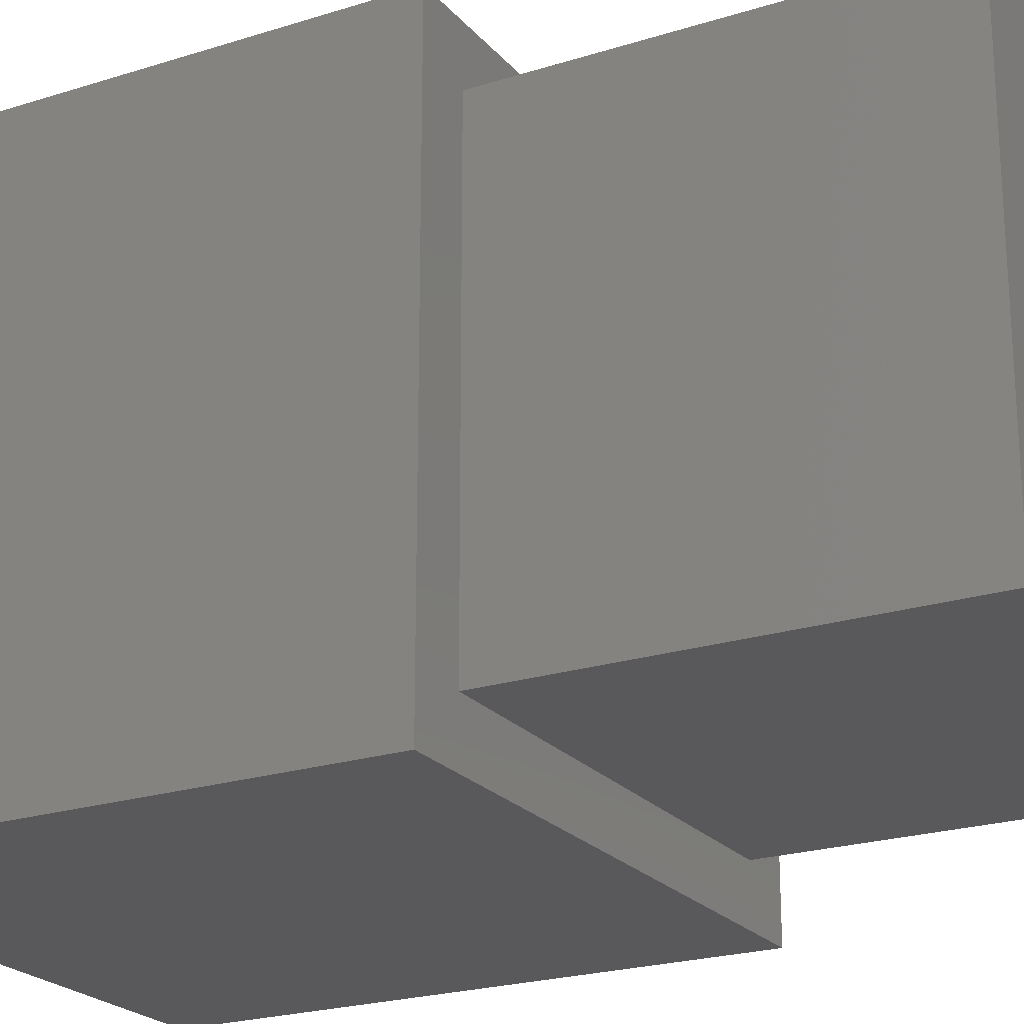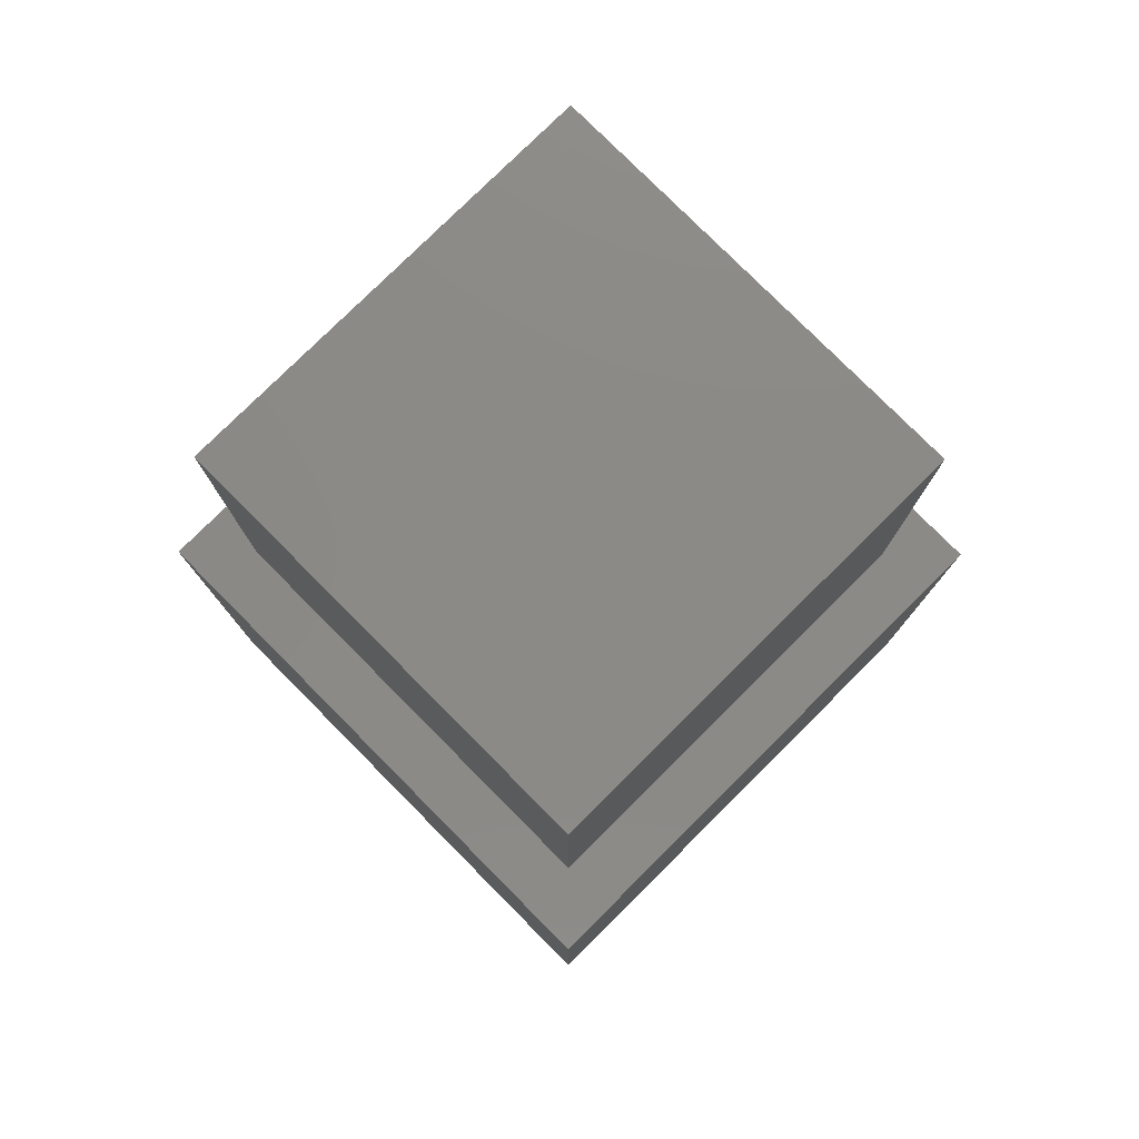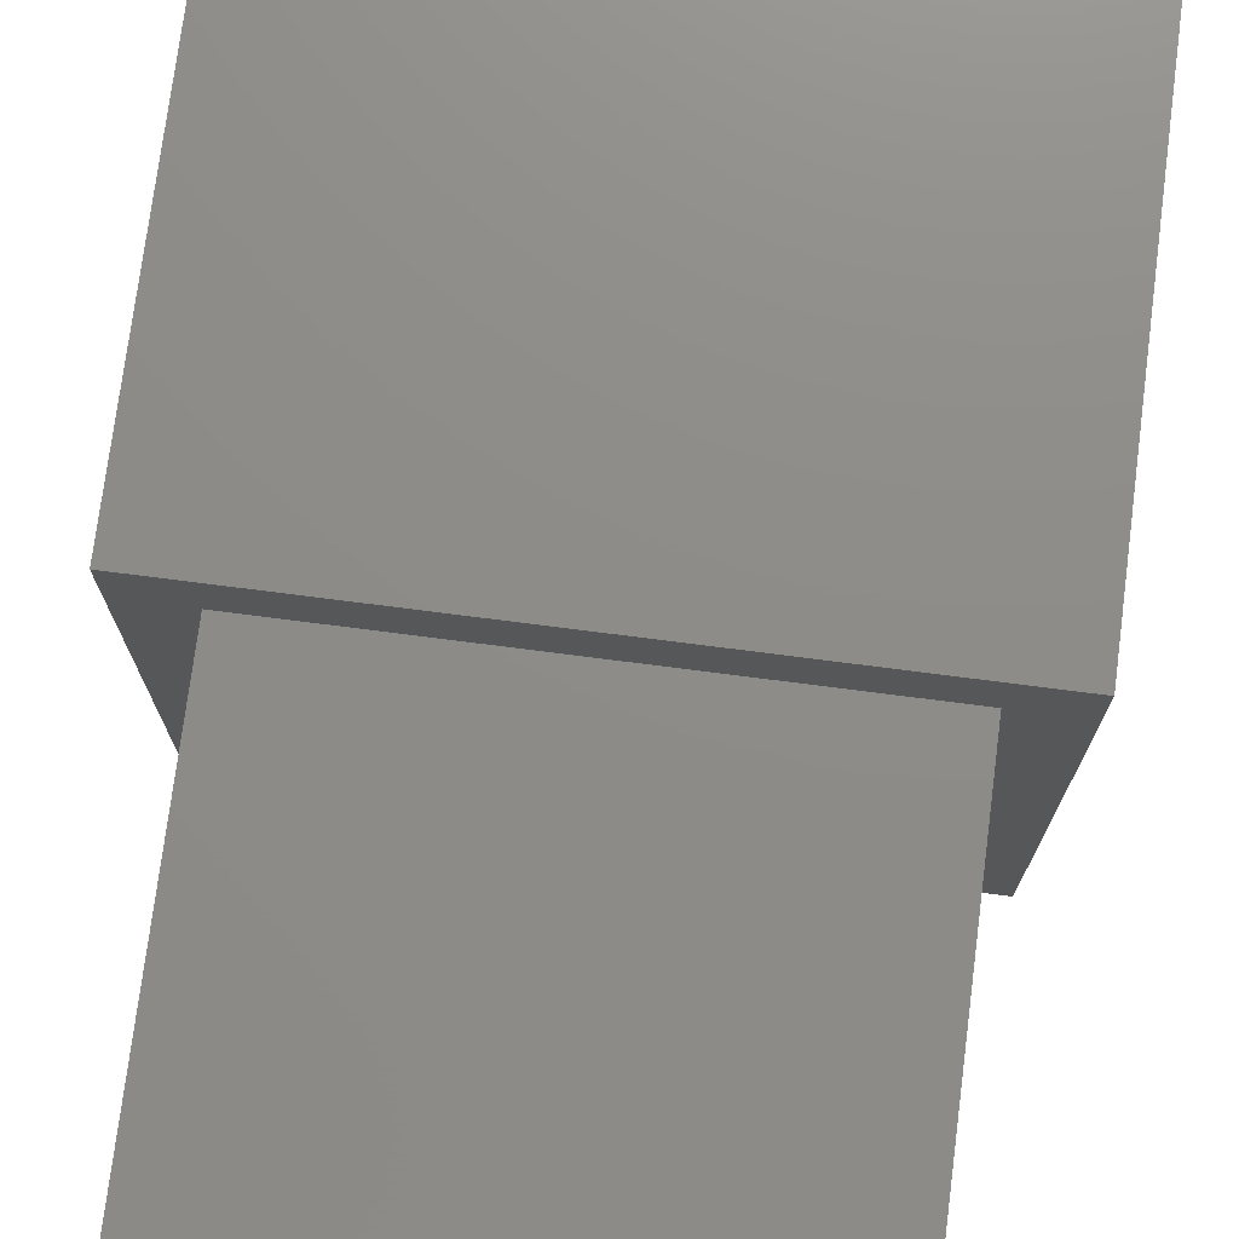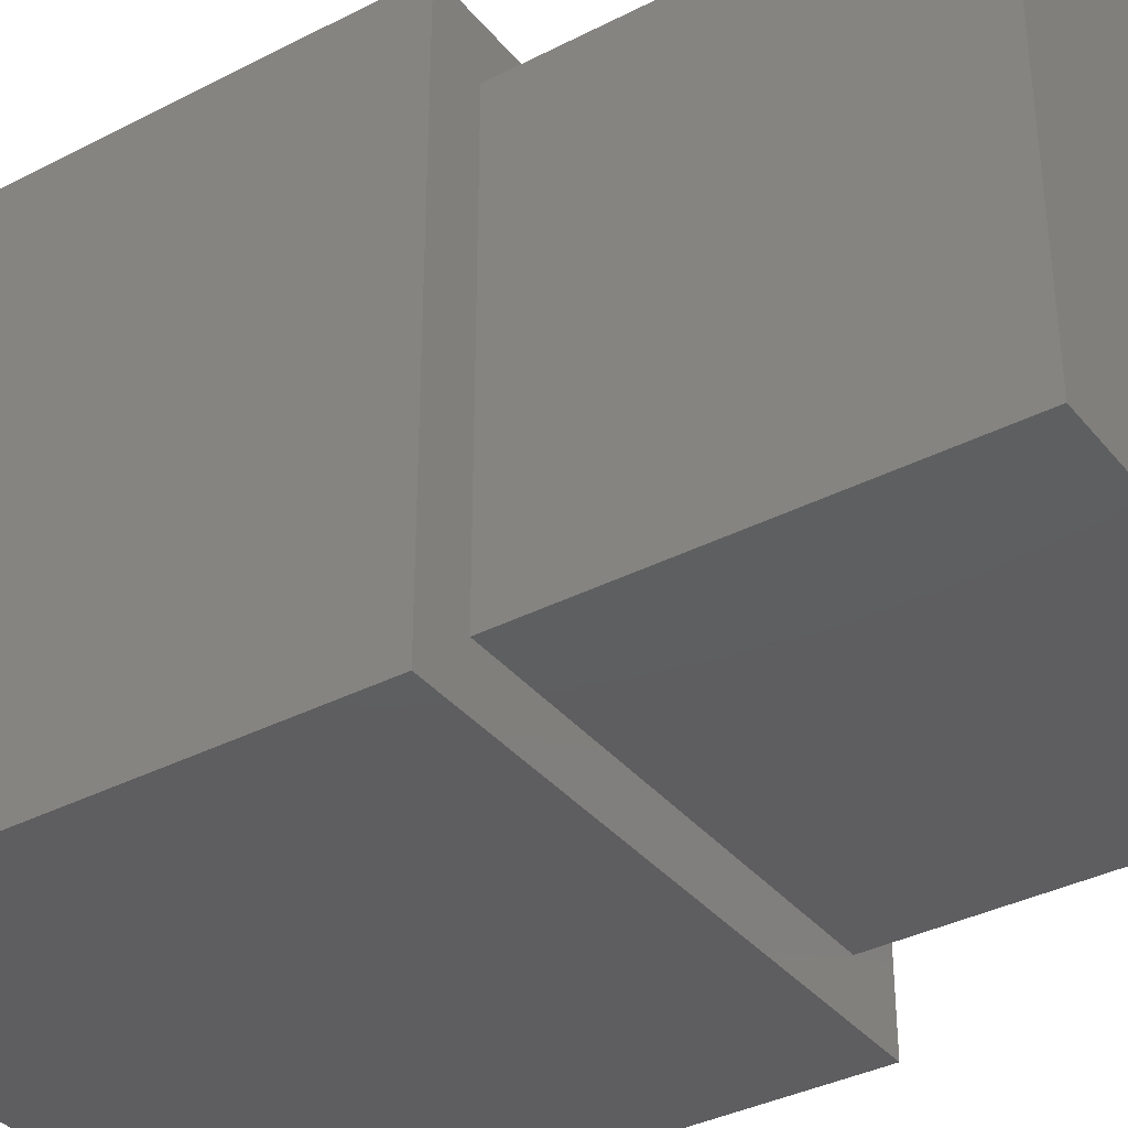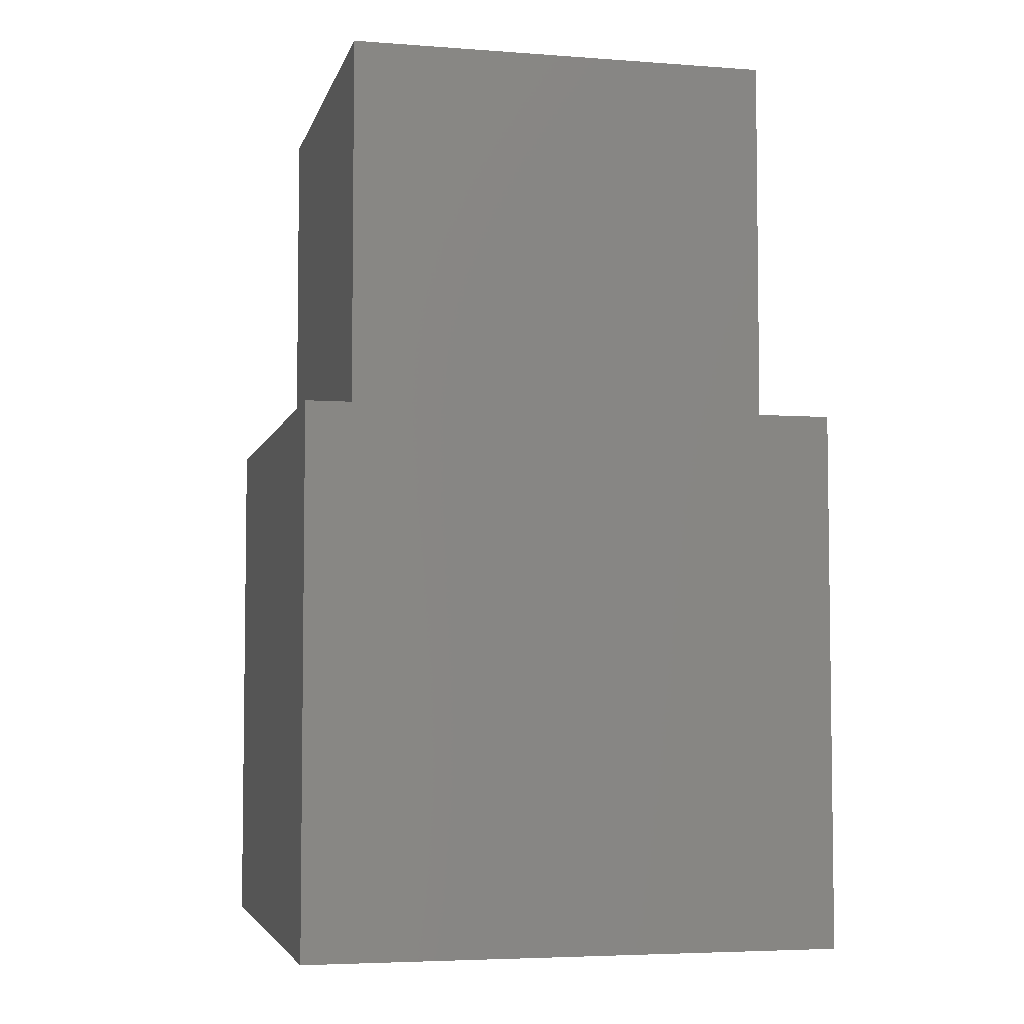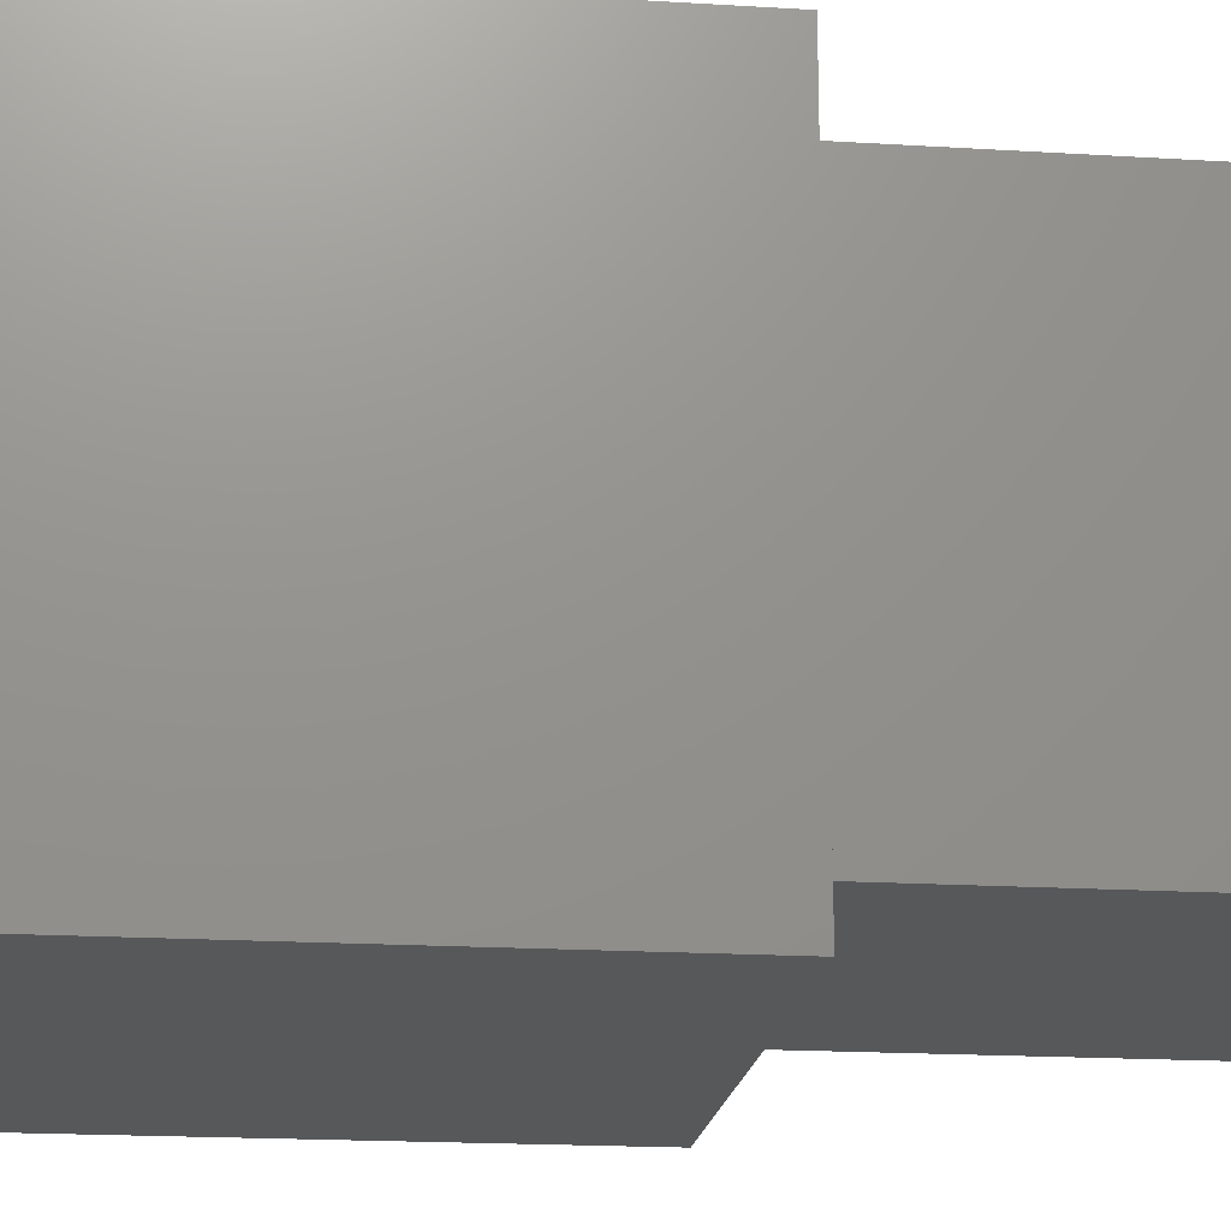
<metadata>
{"format":"stl","ext":"stl","renderer":"f3d","projection":"perspective","resolution":1024,"background":"white","views":[{"elev":-22.4,"azim":-61.1,"up":"+Y"},{"elev":78.6,"azim":-44.8,"up":"+Z"},{"elev":74.8,"azim":7.3,"up":"+Y"},{"elev":-36.3,"azim":-56.1,"up":"+Y"},{"elev":-4.9,"azim":-13.3,"up":"+Z"},{"elev":-18.3,"azim":-96.8,"up":"+Y"}]}
</metadata>
<code>
# stl→obj: 16 verts, 28 faces
v 0 0 0
v 0 0 10
v 0 10 10
v 0 10 0
v 10 10 0
v 10 0 0
v 10 0 10
v 1 1 10
v 1 9 10
v 9 1 10
v 10 10 10
v 1 1 17
v 9 1 17
v 1 9 17
v 9 9 10
v 9 9 17
f 1 2 3
f 1 4 5
f 1 3 4
f 1 6 7
f 1 7 2
f 1 5 6
f 2 8 9
f 2 9 3
f 2 10 8
f 2 7 10
f 4 3 5
f 3 9 11
f 3 11 5
f 8 12 9
f 8 10 13
f 8 13 12
f 12 14 9
f 12 13 14
f 9 14 15
f 9 15 11
f 14 13 16
f 14 16 15
f 10 15 16
f 10 16 13
f 10 7 15
f 15 7 11
f 6 5 7
f 7 5 11

</code>
